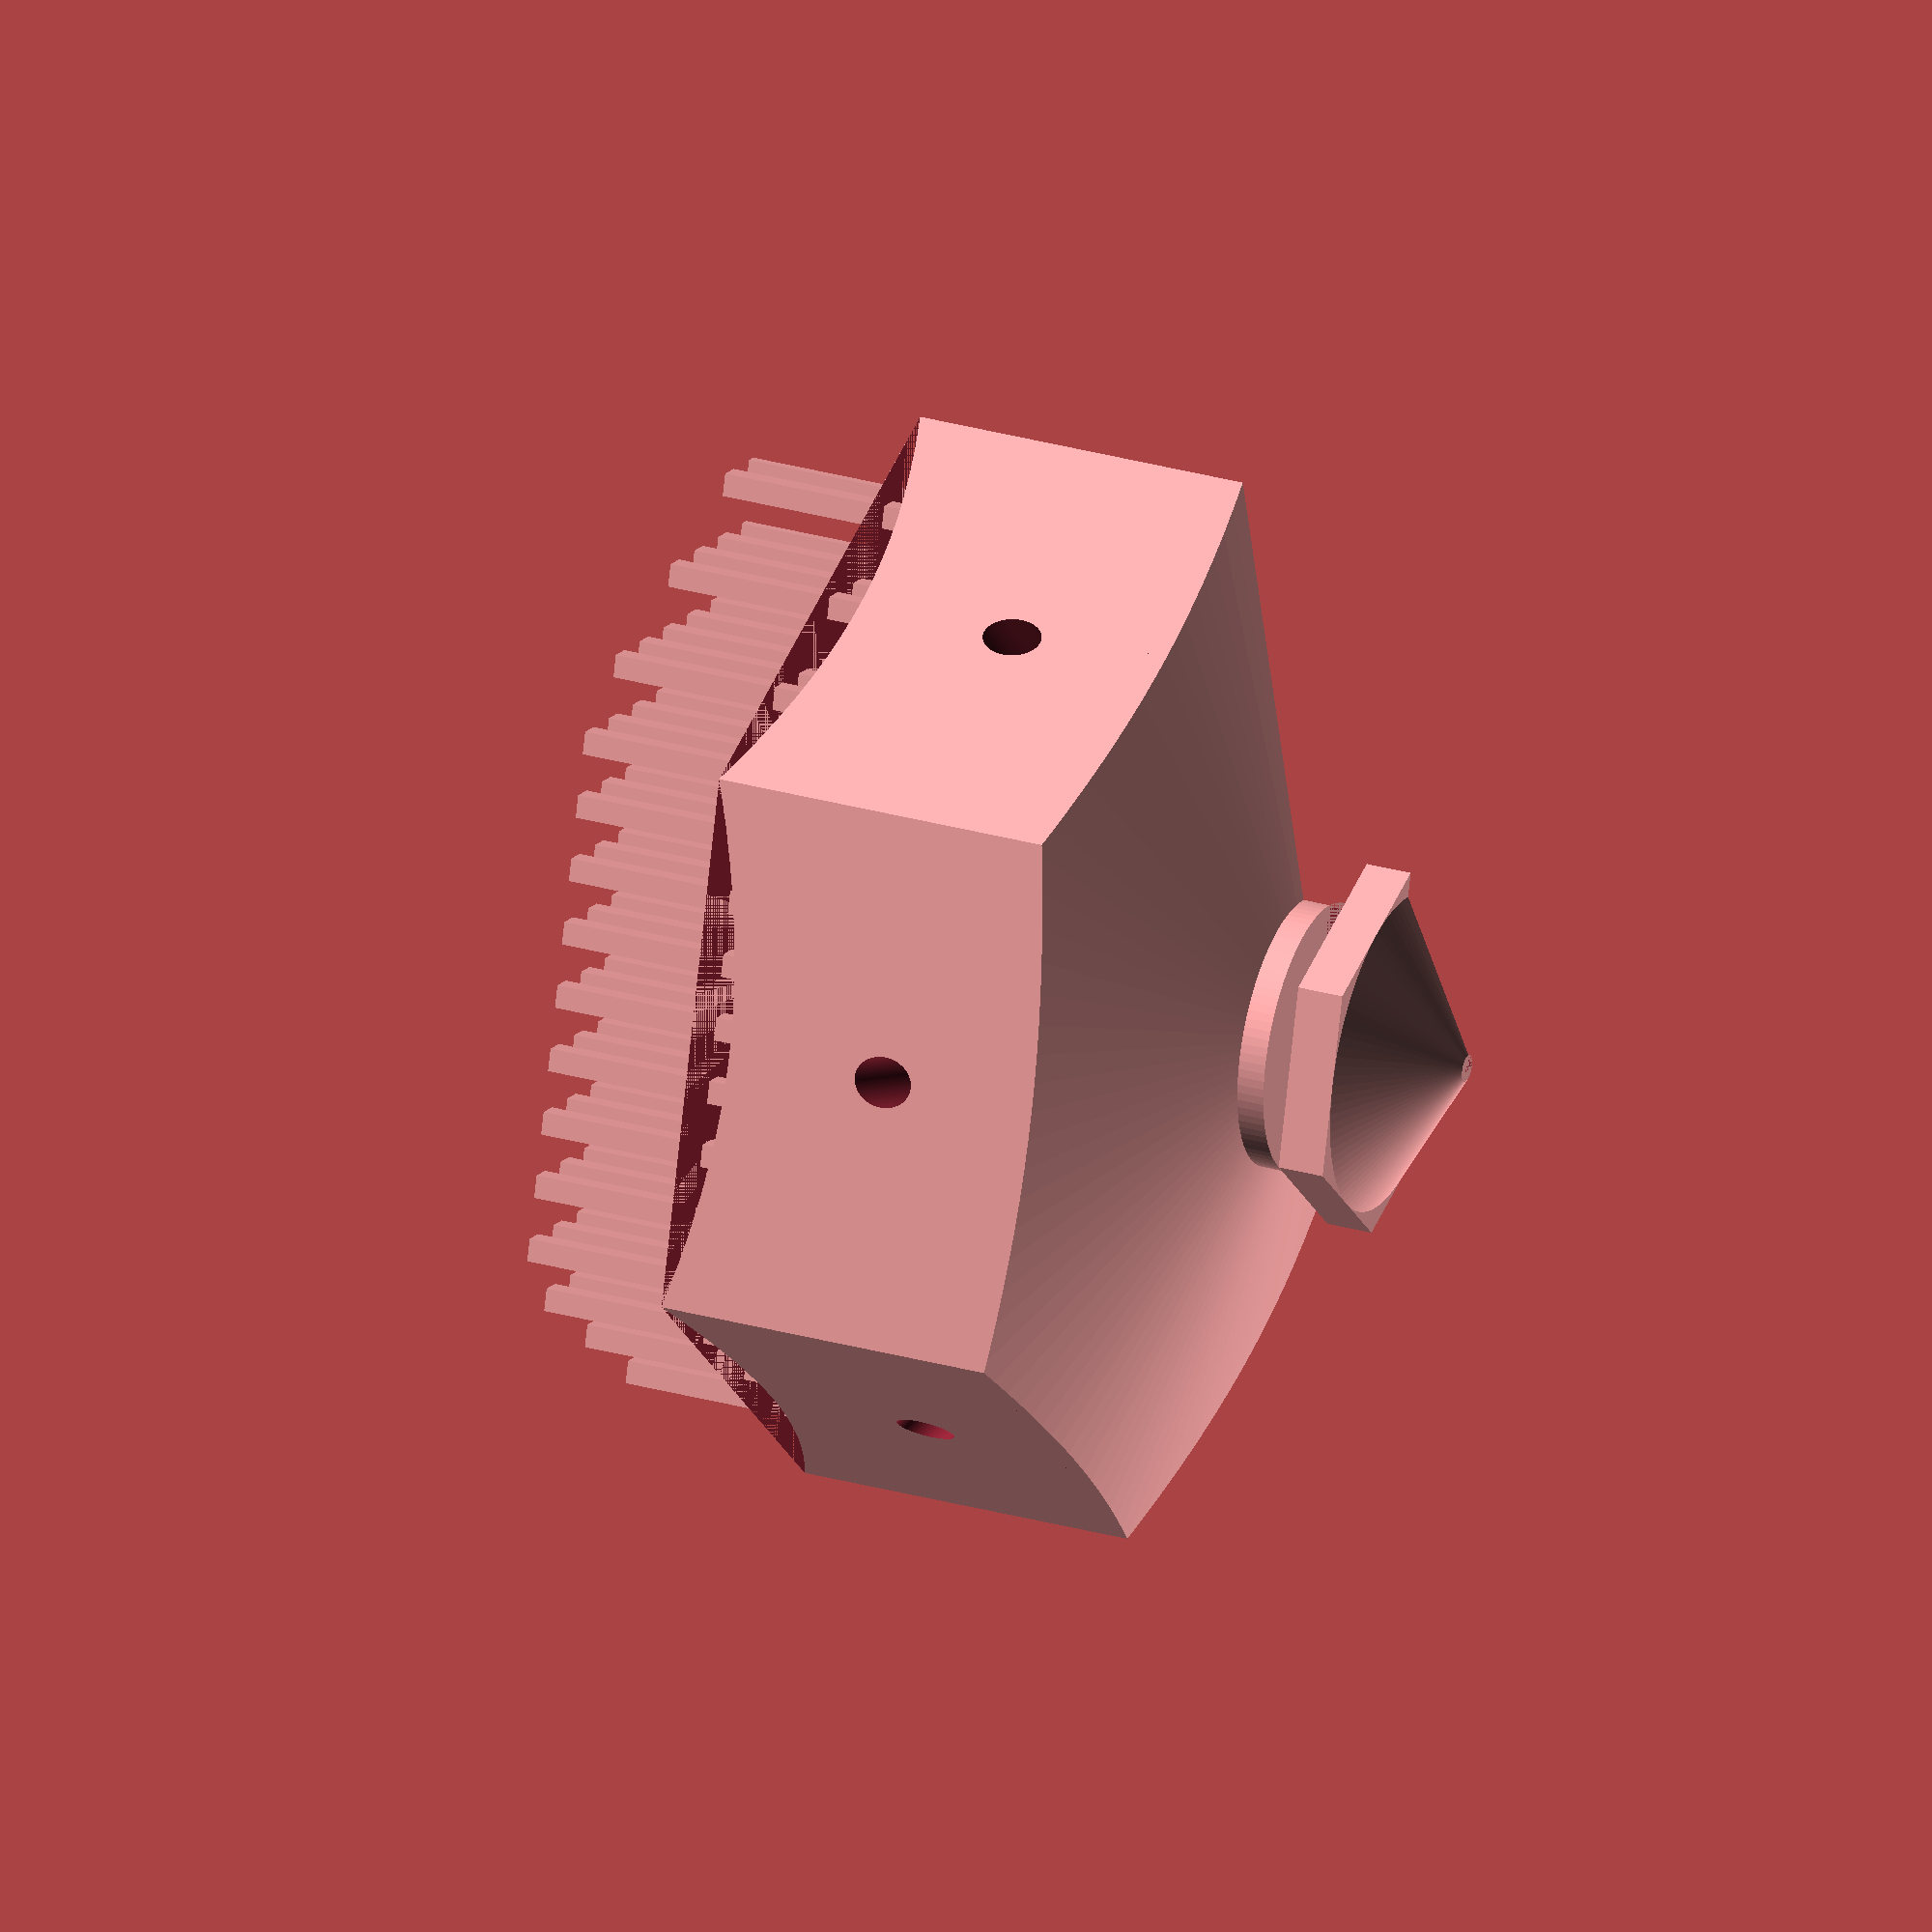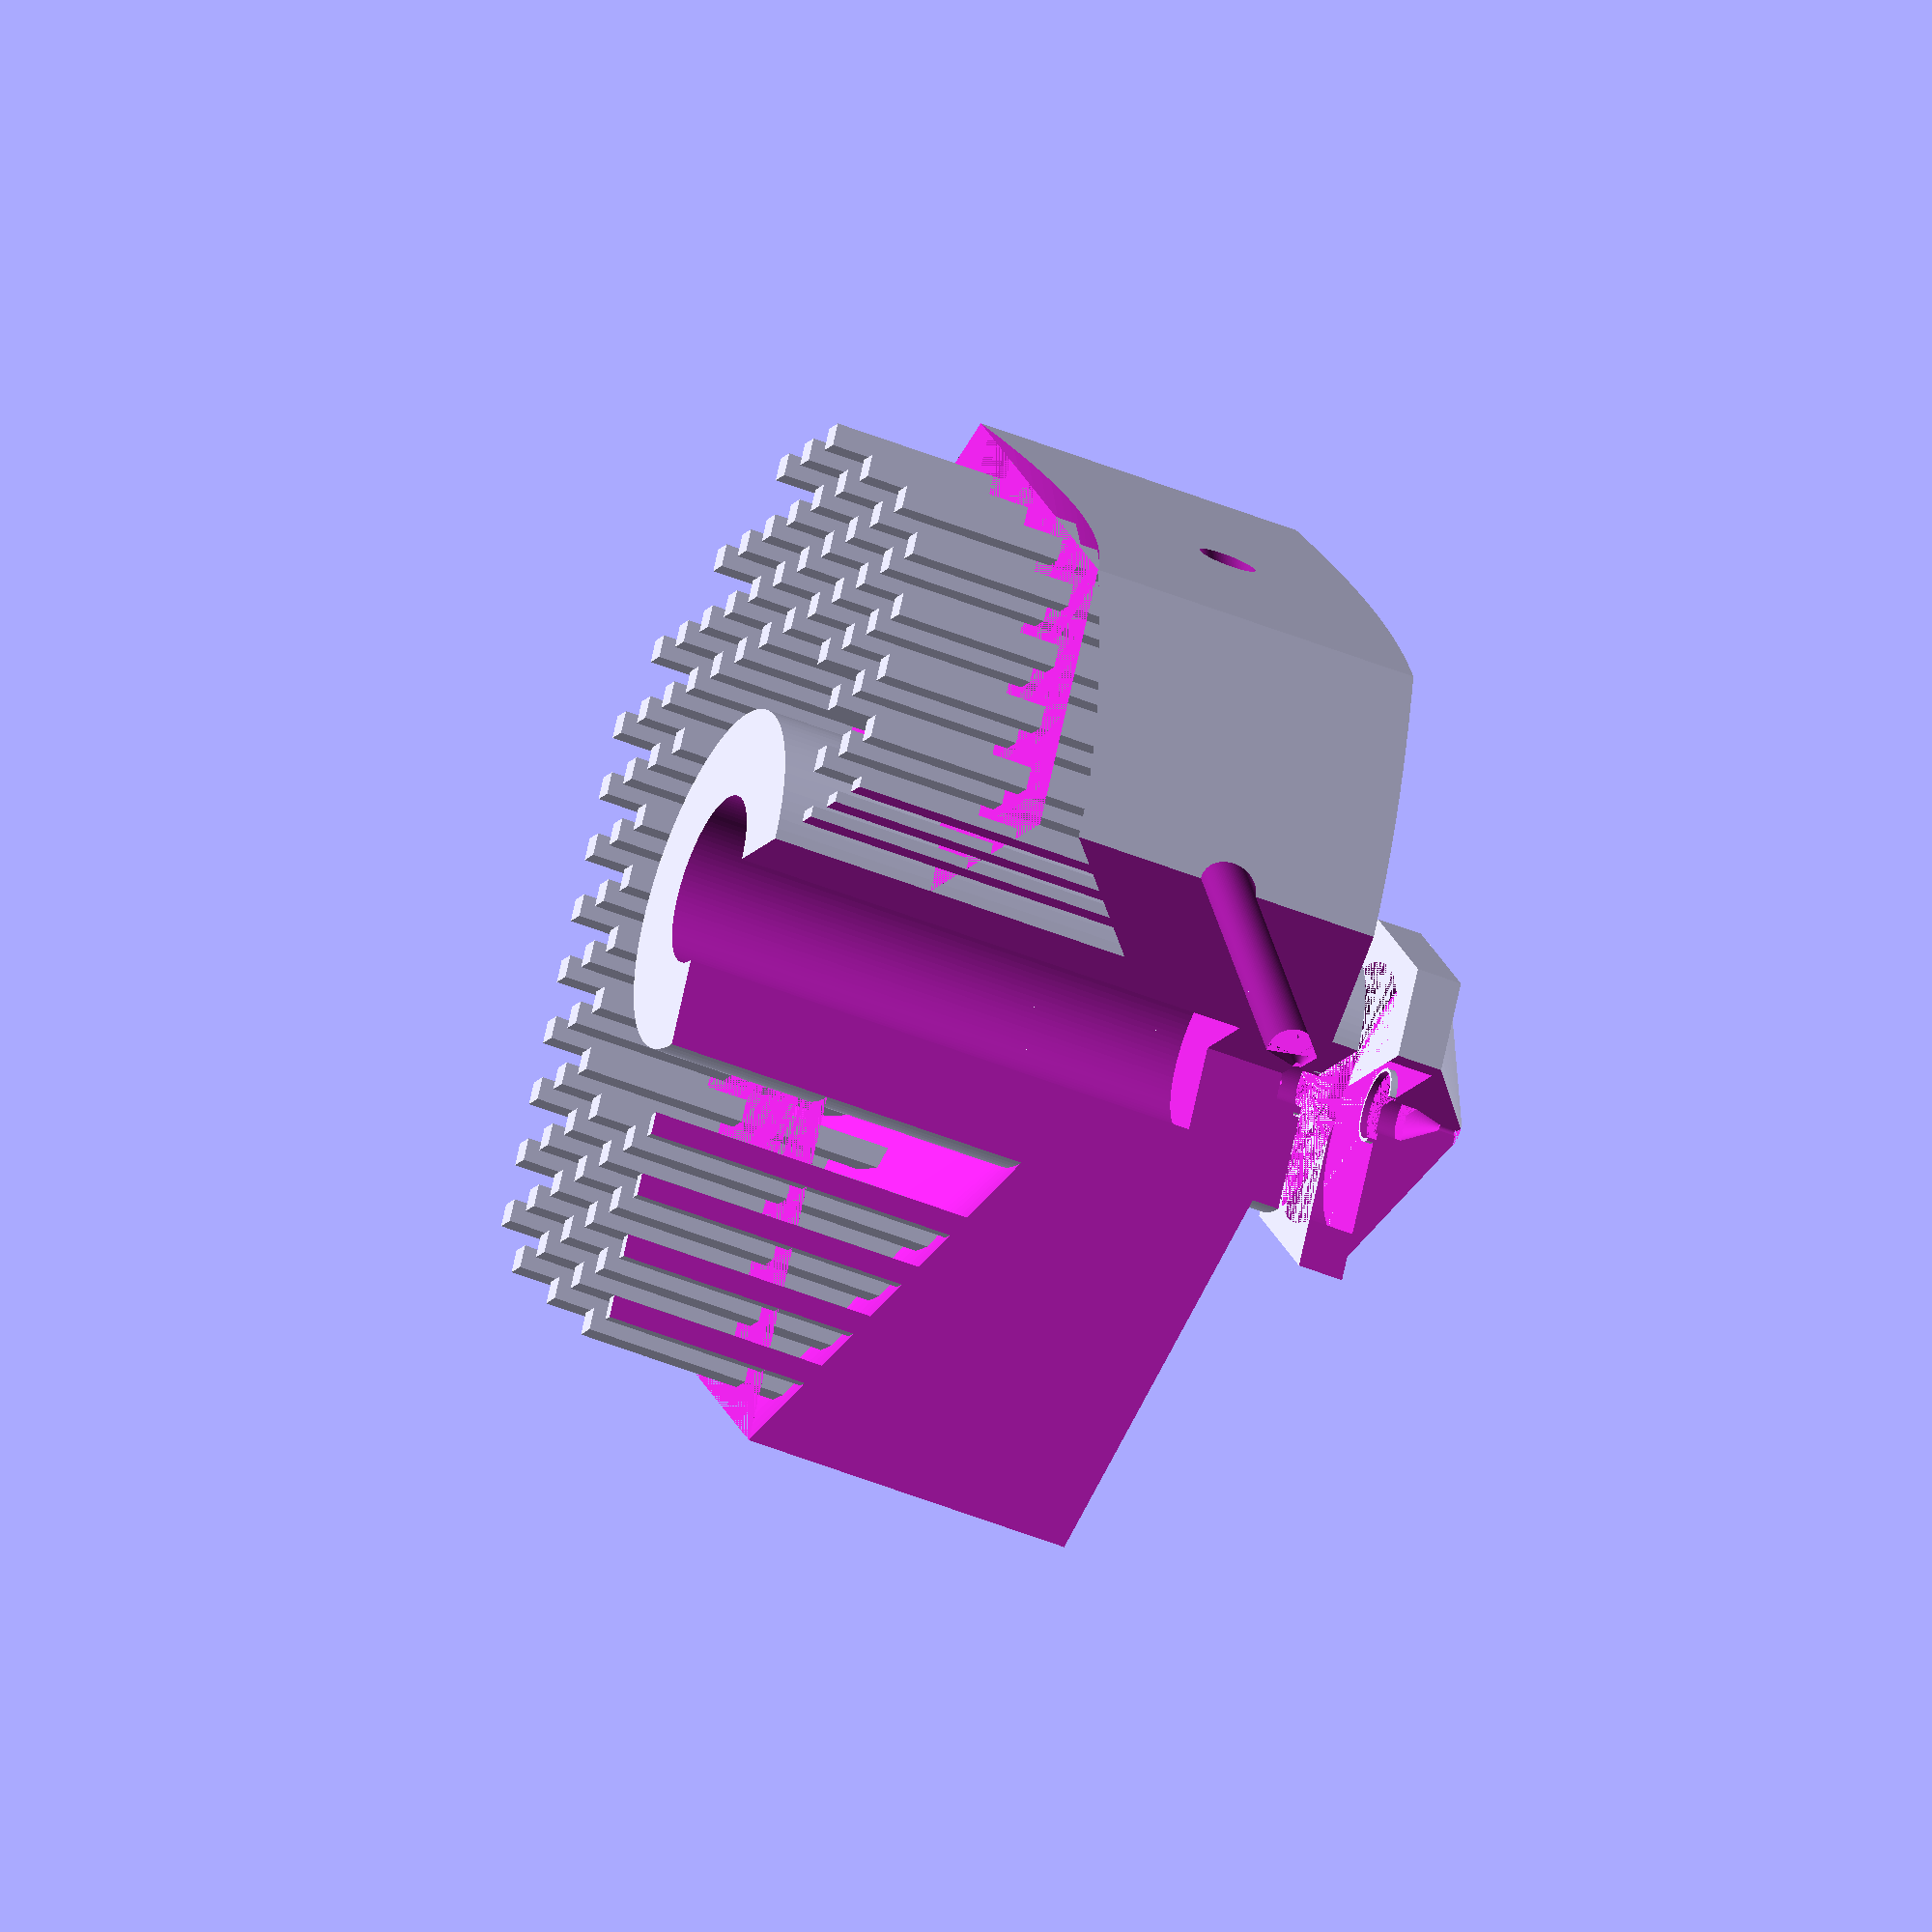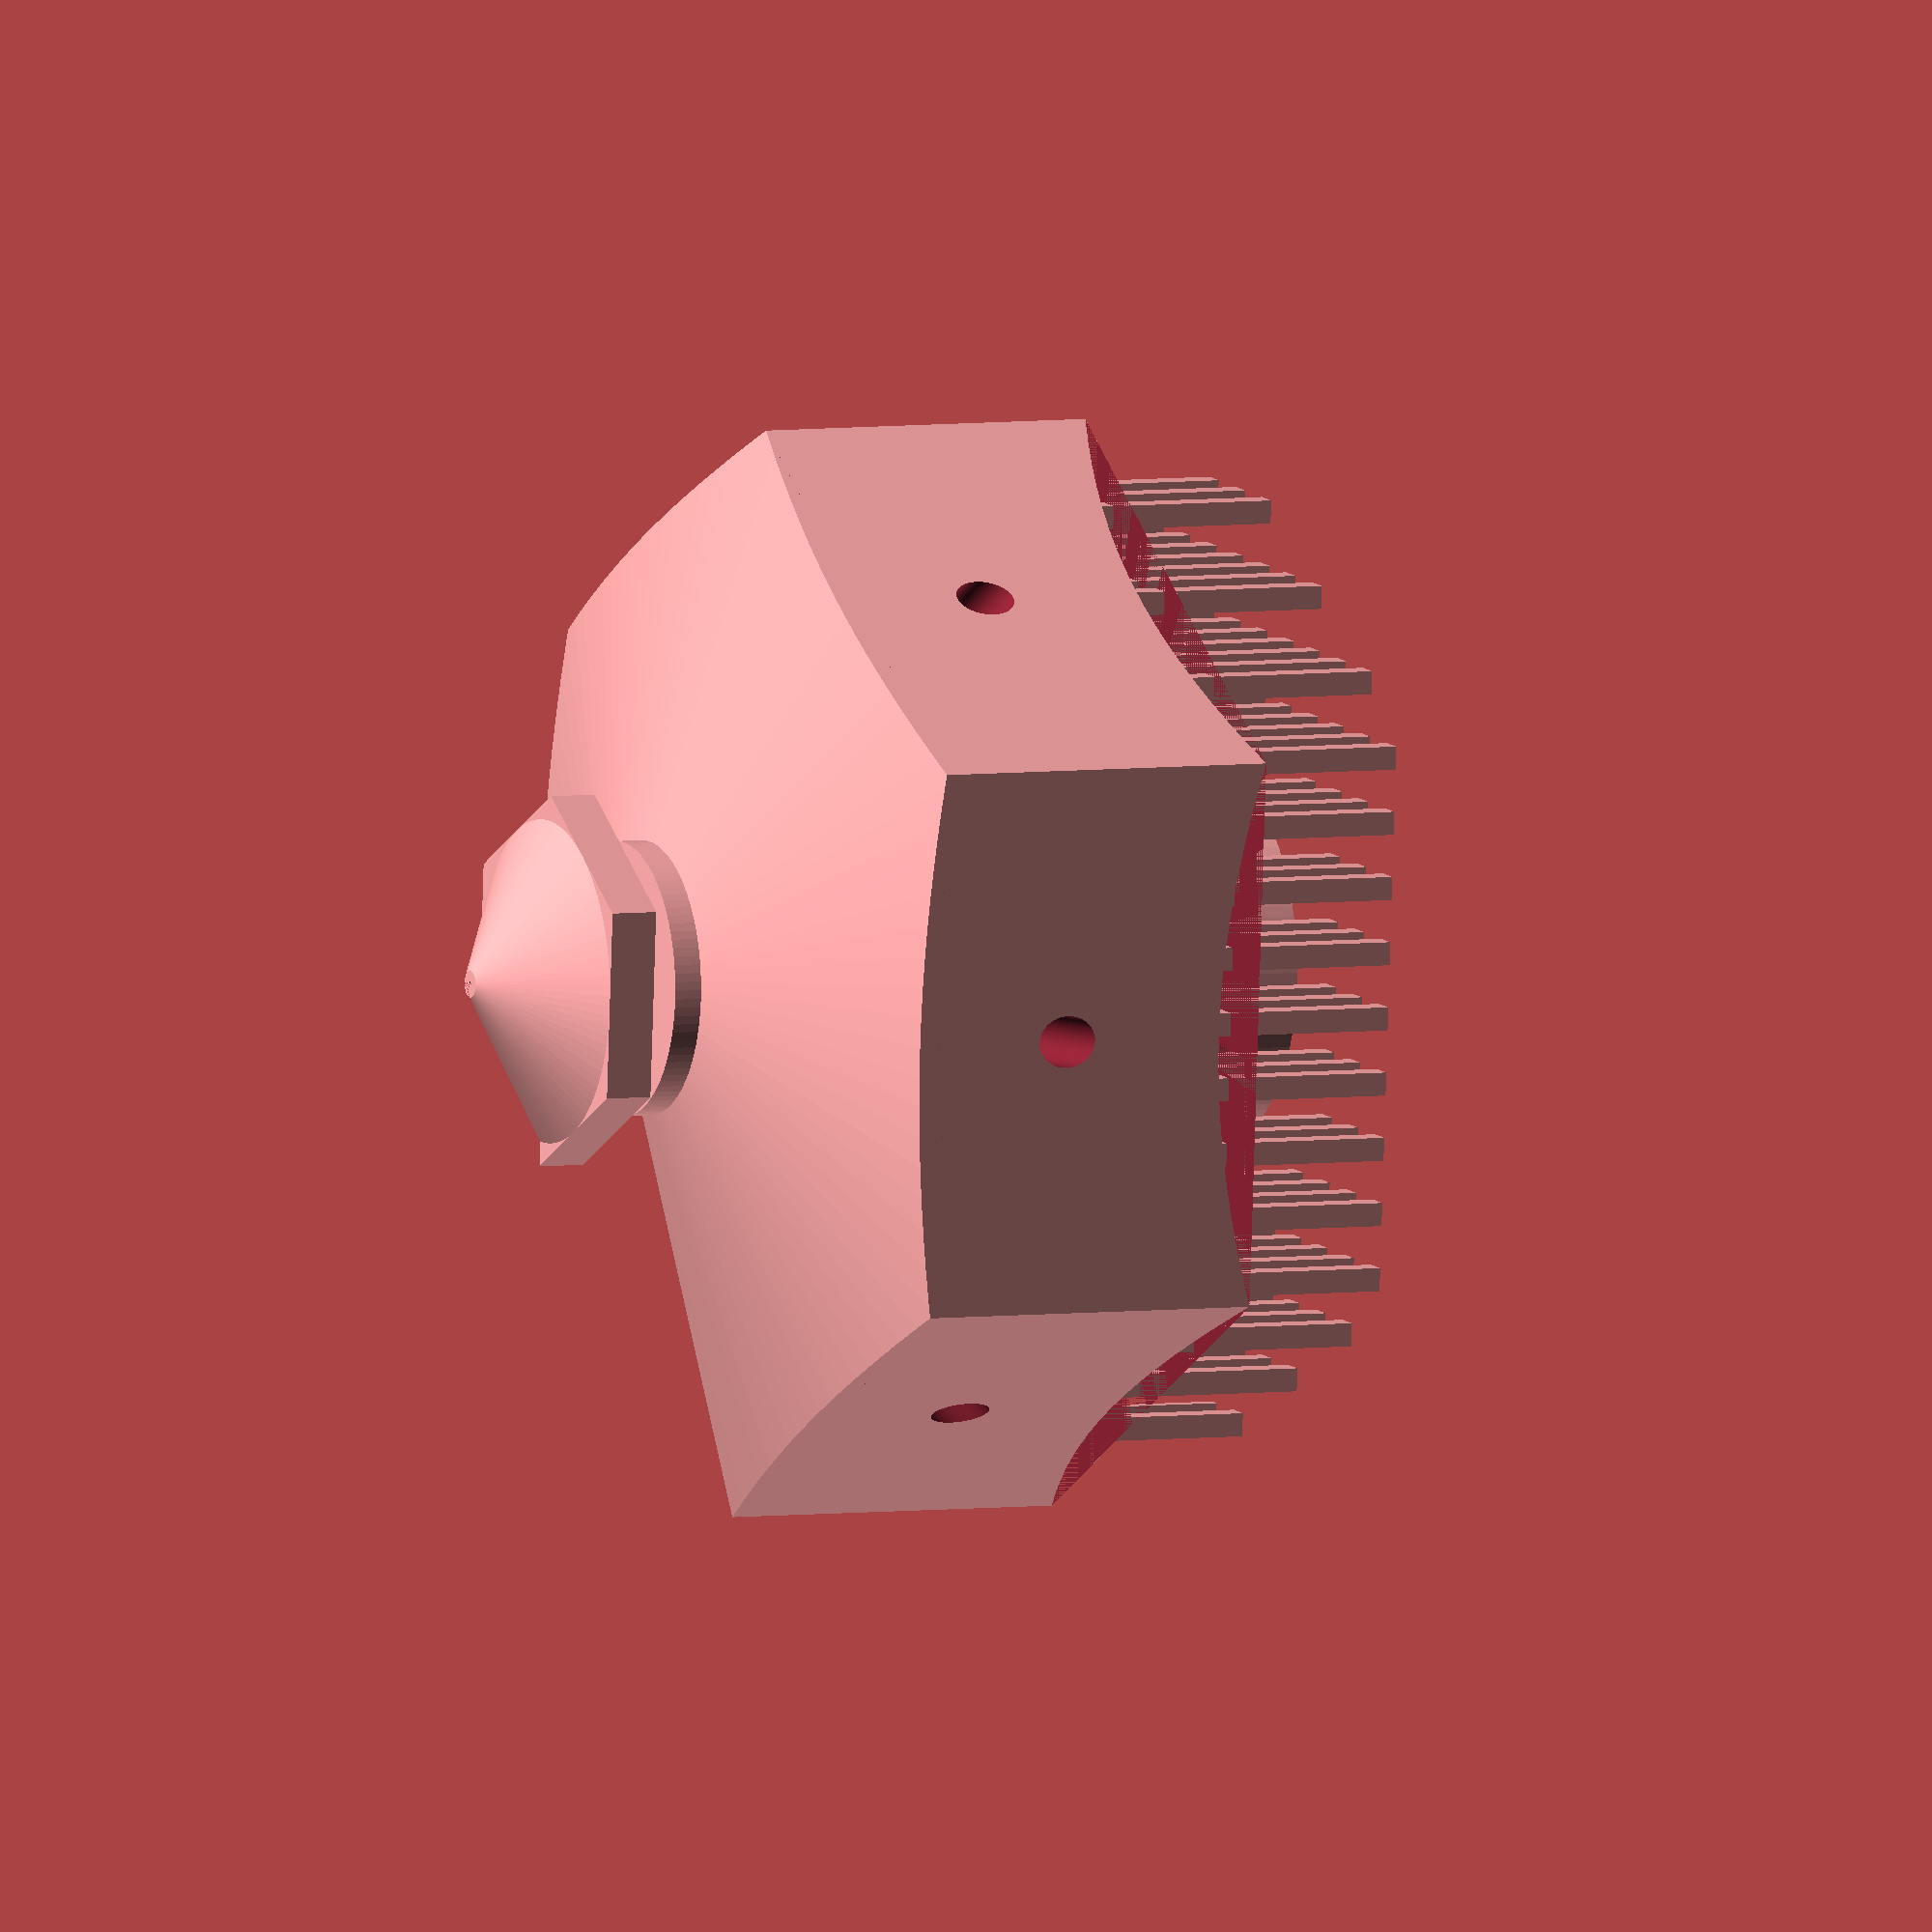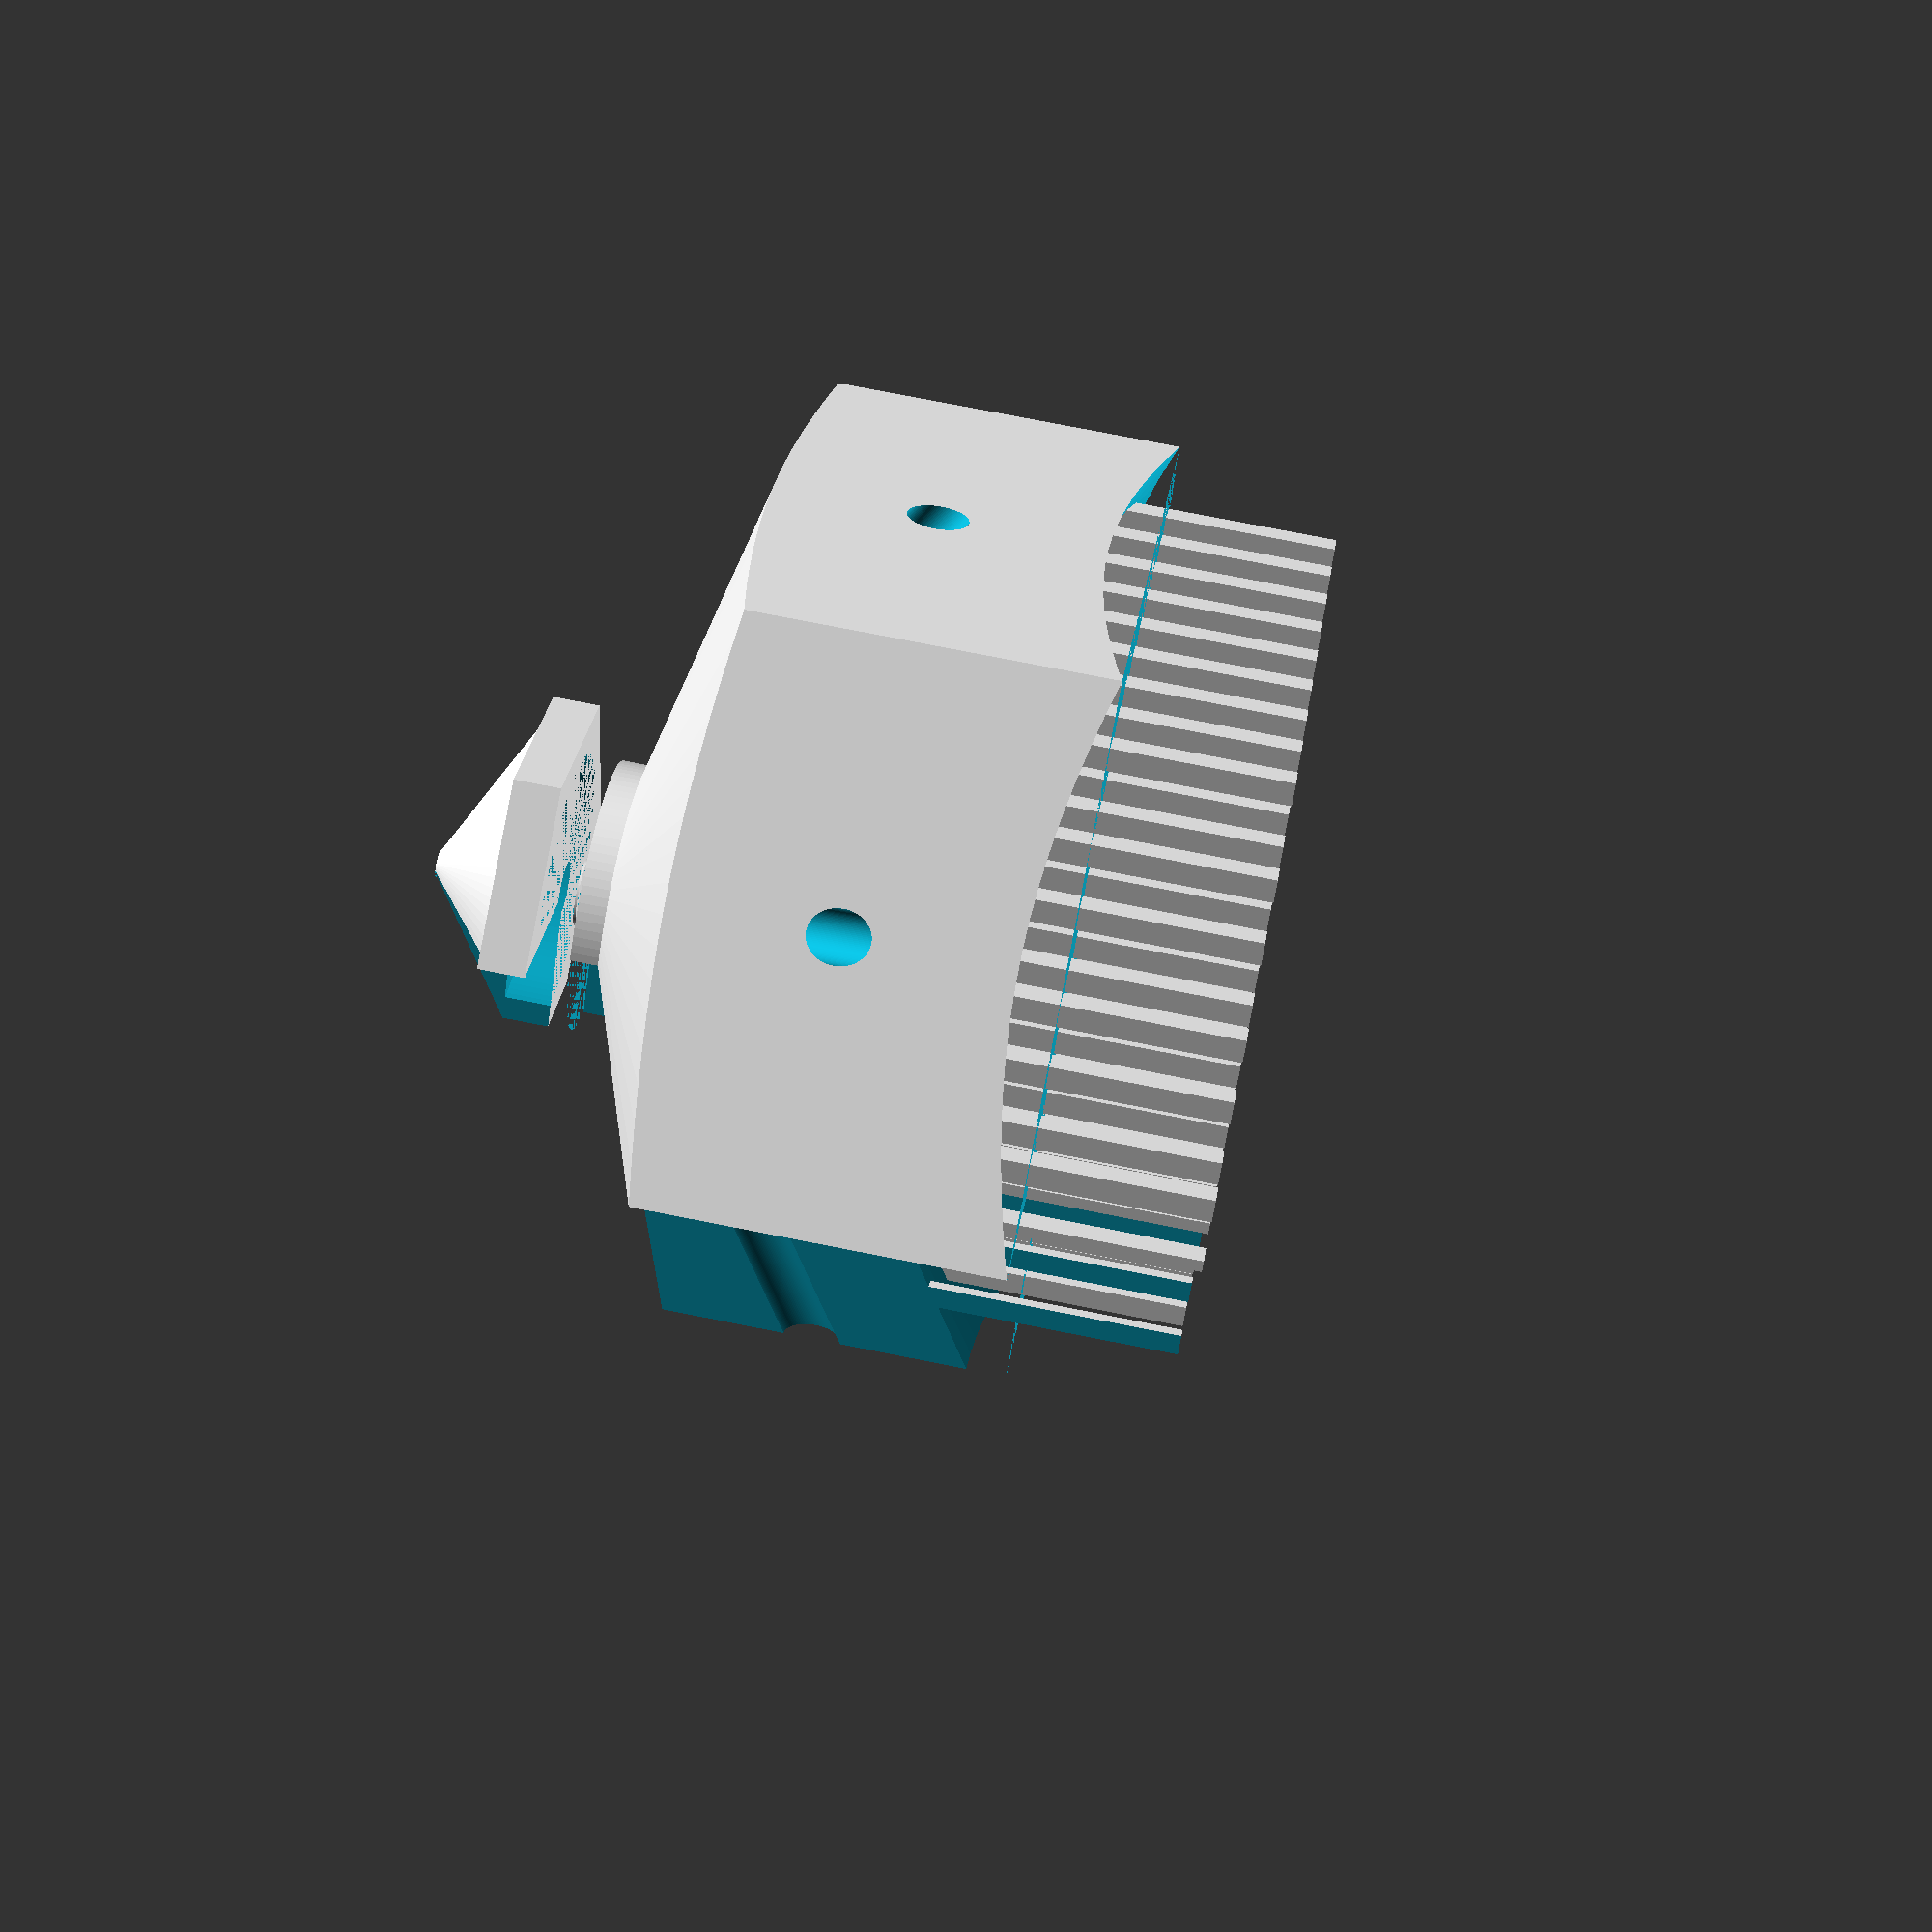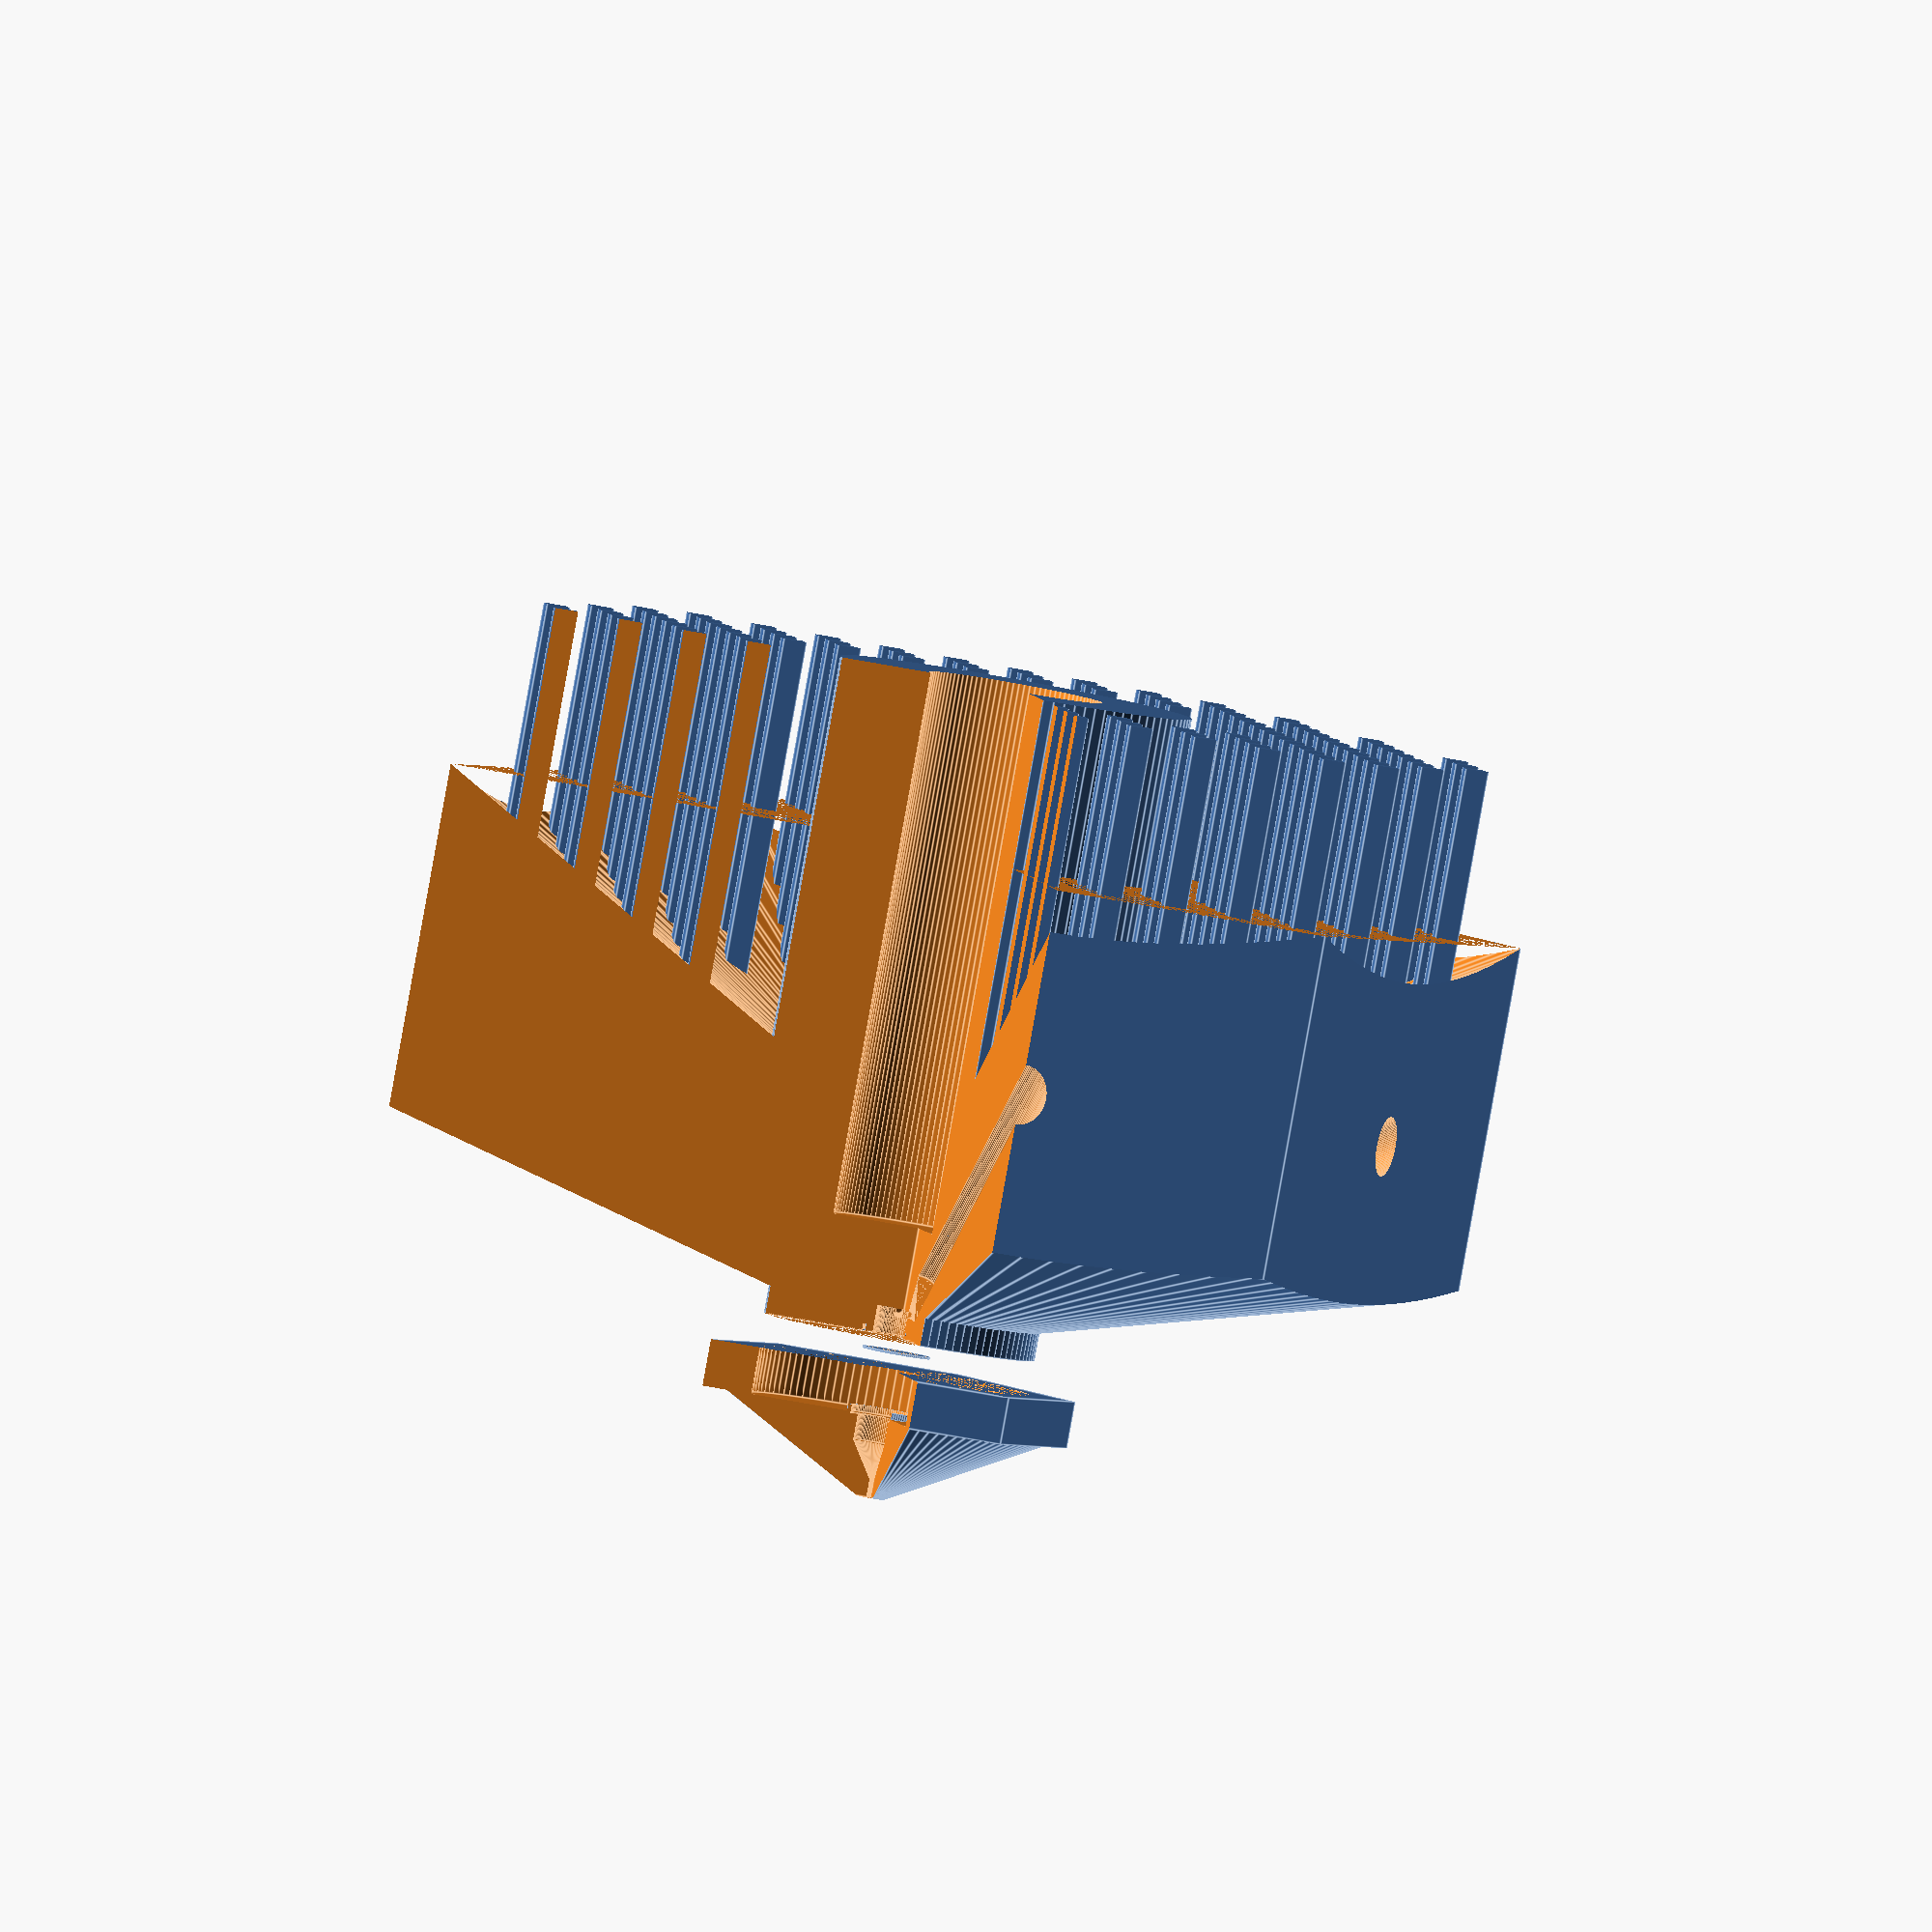
<openscad>
// TODO: PTFE connectors

// Design:
// * The filaments meet at a mix chamber.
// * Each filament is extruded into the mix chamber through a nozzle-sized hole.
// * The mix chamber has a mixing plate with many small holes that the combined
//   filament must pass through.
// * The actual extrusion nozzle is attached to the bottom end and mechanically
//   clamps the mixing plate into place.
// * Heater core is down the middle axle, which has some solid metal to act as
//   a heat body.
// * The heat body is wrapped in a silicone sock. This allows cooling to be
//   directed at the top end of the nozzle body without pulling heat away
//   from the core.
//
// Obvious challenge is the current design of the heat sink. The fins would be
// difficult to manufacture. Perhaps a design like the Diamond 5-colour hot end
// could be used, with each of the inputs being wrapped in a cylindrical
// heat sink instead.

nozzle_body_diameter_mm = 40;
nozzle_body_height_mm = 24;
heater_diameter_mm = 6.4;
heater_length_mm = 20;
heat_body_diameter_mm = 13;
heat_body_wrap_thickness_mm = 2.5;
heat_sink_fin_size_mm = 1.2;
heat_sink_fin_separation_mm = heat_sink_fin_size_mm + 1.2;
inlet_angle = 60;
ptfe_connector_thread_diameter_mm = 10;
ptfe_connector_thread_wall_thickness_mm = 2;
throat_diameter_mm = 1.9;
constriction_angle = 62;
internal_nozzle_diameter_mm = 0.3;
internal_nozzle_length_mm = 0.4;
mixing_chamber_height_mm = 1;
mixing_chamber_diameter_mm = 2;
mixing_chamber_wall_width_mm = 0.25;
external_nozzle_thread_diameter_mm = 10;
external_nozzle_thread_wall_thickness_mm = 1.8;
external_nozzle_diameter_mm = 0.4;
external_nozzle_length_mm = 0.65;
external_nozzle_foot_width_mm = 1;
external_nozzle_seal_diameter_mm = mixing_chamber_diameter_mm + 0.8;
external_nozzle_seal_thickness_mm = 0.25;
external_nozzle_seal_height_mm = 0.25;
mixing_plate_thickness_mm = 0.08;
mixing_plate_tolerance_mm = 0.05;
mixing_plate_hole_size_mm = 0.15;
mixing_plate_hole_separation_mm = 0.28;
mixing_plate_rim_width_mm = 0.2;

heat_body_radius_mm = heat_body_diameter_mm / 2;
throat_radius_mm = throat_diameter_mm / 2;
internal_nozzle_radius_mm = internal_nozzle_diameter_mm / 2;
mixing_chamber_radius_mm = mixing_chamber_diameter_mm / 2;
external_nozzle_thread_radius_mm = external_nozzle_thread_diameter_mm / 2;

constriction_distance_to_nozzle_diameter_mm = internal_nozzle_radius_mm / tan(constriction_angle / 2);
constriction_distance_to_throat_diameter_mm = throat_radius_mm / tan(constriction_angle / 2);

constriction_height_mm = constriction_distance_to_throat_diameter_mm - constriction_distance_to_nozzle_diameter_mm;

body_wall_distance_mm = cos(30) * nozzle_body_diameter_mm / 2;
body_inlet_height_mm = (body_wall_distance_mm - (internal_nozzle_radius_mm - mixing_chamber_radius_mm)) * cos(inlet_angle) + mixing_chamber_height_mm - internal_nozzle_diameter_mm;

mixing_plate_diameter_mm = external_nozzle_seal_diameter_mm - external_nozzle_seal_thickness_mm - mixing_plate_tolerance_mm;

external_nozzle_body_length_mm = mixing_chamber_height_mm + constriction_height_mm + external_nozzle_length_mm;
external_nozzle_body_diameter_mm = external_nozzle_thread_diameter_mm + external_nozzle_thread_wall_thickness_mm;
external_nozzle_thread_height_mm = (body_inlet_height_mm - throat_diameter_mm) * (external_nozzle_thread_diameter_mm - mixing_chamber_radius_mm - mixing_chamber_wall_width_mm) / nozzle_body_diameter_mm;

module ptfe_connector()
{

}

module filament_path(nozzle_length_mm, constriction_height_mm, throat_diameter_mm, nozzle_diameter_mm)
{
  translate([0, 0, nozzle_length_mm])
  {
    translate([0, 0, constriction_height_mm])
    cylinder(100, d = throat_diameter_mm, $fn = 100);
    cylinder(constriction_height_mm, d1 = nozzle_diameter_mm, d2 = throat_diameter_mm, $fn = 100);
  }
  
  cylinder(nozzle_length_mm, d = nozzle_diameter_mm, $fn = 100);
}

module inlet()
{
  translate([0, internal_nozzle_radius_mm - mixing_chamber_radius_mm, mixing_chamber_height_mm - internal_nozzle_diameter_mm])
  rotate([inlet_angle, 0, 0])
  filament_path(internal_nozzle_length_mm, constriction_height_mm, throat_diameter_mm, internal_nozzle_diameter_mm);
}

function hexagon_contains_point(hexagon_diameter, x, y)
  = let (side_length = hexagon_diameter  / 2)
    let (height = hexagon_diameter * cos(30))
    (abs(x) <= side_length / 2)
    ? (abs(y) <= height / 2)
    : let (t = (abs(x) - side_length / 2) / (hexagon_diameter / 4))
      (abs(y) <= (1 - t) * height / 2);

module body()
{
  difference()
  {
    cylinder(nozzle_body_height_mm, d = nozzle_body_diameter_mm, $fn = 6);
    
    translate([0, 0, nozzle_body_height_mm - heater_length_mm])
    cylinder(heater_length_mm * 2, d = heater_diameter_mm, $fn = 100);
    
    let (heat_break_height_mm = nozzle_body_height_mm - body_inlet_height_mm - throat_diameter_mm * sin(inlet_angle) - ptfe_connector_thread_diameter_mm * sin(inlet_angle) / 2 - ptfe_connector_thread_wall_thickness_mm)
    translate([0, 0, nozzle_body_height_mm - heat_break_height_mm])
    difference()
    {
      union()
      {
        cylinder(heat_break_height_mm + 5, d = 2 * nozzle_body_diameter_mm);
        
        let (taper_height_mm = (nozzle_body_diameter_mm - heat_body_diameter_mm) / tan(inlet_angle) / 2)
        translate([0, 0, -taper_height_mm])
        cylinder(taper_height_mm, d1 = heat_body_diameter_mm, d2 = nozzle_body_diameter_mm, $fn = 100);
      }
      
      cylinder(5 * heat_break_height_mm, d = heat_body_diameter_mm, center = true, $fn = 100);
      
      let (grid_spots = floor(nozzle_body_diameter_mm / heat_sink_fin_separation_mm / 2))
      for (i = [-grid_spots : grid_spots])
        for (j = [-grid_spots : grid_spots])
          let (x = i * heat_sink_fin_separation_mm)
          let (y = j * heat_sink_fin_separation_mm)
          let (r = sqrt(x * x + y * y))
          if ((r > heat_body_radius_mm + heat_body_wrap_thickness_mm) && hexagon_contains_point(nozzle_body_diameter_mm - heat_sink_fin_size_mm * 1.5, x, y))
            translate([x, y, 0])
            rotate([0, 0, 45])
            cylinder(3 * heat_break_height_mm, d = heat_sink_fin_size_mm, center = true, $fn = 4);
    }
    
    cylinder(mixing_chamber_height_mm, d = mixing_chamber_diameter_mm, $fn = 100);

    for (i = [1 : 6])
      rotate([0, 0, i * 60])
      inlet();
      
    let (bottom_edge_rise_mm = body_inlet_height_mm + throat_diameter_mm * sin(inlet_angle) - ptfe_connector_thread_diameter_mm * sin(inlet_angle) / 2 - ptfe_connector_thread_wall_thickness_mm)
    {
      difference()
      {
        translate([0, 0, -50 + bottom_edge_rise_mm])
        cube([100, 100, 100], center = true);
        
        cylinder(bottom_edge_rise_mm, d1 = mixing_chamber_diameter_mm + mixing_chamber_wall_width_mm * 2, d2 = nozzle_body_diameter_mm, $fn = 100);
        cylinder(body_inlet_height_mm, d = external_nozzle_thread_diameter_mm, $fn = 100);
      }
    }

    difference()
    {
      cylinder(external_nozzle_seal_height_mm, d = external_nozzle_seal_diameter_mm, $fn = 100);
      cylinder(external_nozzle_seal_height_mm * 3, d = external_nozzle_seal_diameter_mm - external_nozzle_seal_thickness_mm, $fn = 100);
    }
  }
}

module mixing_plate()
{
  difference()
  {
    cylinder(mixing_plate_thickness_mm, d = mixing_plate_diameter_mm, $fn = 100);
    
    let (column_count_mm = mixing_plate_diameter_mm / mixing_plate_hole_separation_mm)
    let (row_count_mm = ceil(column_count_mm * sqrt(3) / 2))
    let (row_separation_mm = mixing_plate_hole_separation_mm / (sqrt(3) / 2))
    for (x = [-ceil(column_count_mm / 2) : ceil(column_count_mm / 2)])
    for (y = [-ceil(row_count_mm / 2) : ceil(row_count_mm / 2)])
      let (row_offset_mm = (y % 2) * mixing_plate_hole_separation_mm / 2)
      let (dx = x * mixing_plate_hole_separation_mm + row_offset_mm)
      let (dy = y * row_separation_mm)
      let (d = sqrt(dx * dx + dy * dy))
      if (d < mixing_plate_diameter_mm / 2 - mixing_plate_rim_width_mm)
        translate([dx, dy, 0])
          cylinder(3 * mixing_plate_thickness_mm, d = mixing_plate_hole_size_mm, center = true, $fn = 100);
  }
}

module nozzle()
{
  union()
  {
    difference()
    {
      union()
      {
        cylinder(external_nozzle_body_length_mm, d1 = external_nozzle_foot_width_mm, d2 = external_nozzle_body_diameter_mm, $fn = 100);
        
        translate([0, 0, external_nozzle_body_length_mm])
        cylinder(external_nozzle_thread_height_mm, d = external_nozzle_body_diameter_mm / cos(30), $fn = 6);
      }
      
      translate([0, 0, external_nozzle_body_length_mm])
      cylinder(external_nozzle_thread_height_mm, d = external_nozzle_thread_diameter_mm, $fn = 100);
      
      filament_path(external_nozzle_length_mm, constriction_height_mm, mixing_chamber_diameter_mm, internal_nozzle_diameter_mm);

      translate([0, 0, external_nozzle_body_length_mm - mixing_plate_thickness_mm])
      cylinder(mixing_plate_thickness_mm * 2, d = external_nozzle_seal_diameter_mm - external_nozzle_seal_thickness_mm, $fn = 100);
    }

    translate([0, 0, external_nozzle_body_length_mm])
    difference()
    {
      cylinder(external_nozzle_seal_height_mm, d = external_nozzle_seal_diameter_mm, $fn = 100);
      cylinder(external_nozzle_seal_height_mm * 3, d = external_nozzle_seal_diameter_mm - external_nozzle_seal_thickness_mm, $fn = 100);
    }
    
  }
      
}

difference()
{
  body();
  cube(100);
}

translate([0, 0, -(external_nozzle_body_length_mm - external_nozzle_thread_height_mm) / 2])
mixing_plate();

translate([0, 0, -external_nozzle_body_length_mm * 2])
difference()
{
  nozzle();
  cube([100, 100, 100]);
}

</openscad>
<views>
elev=329.8 azim=253.8 roll=112.1 proj=o view=wireframe
elev=46.4 azim=119.8 roll=64.9 proj=o view=wireframe
elev=175.2 azim=265.6 roll=293.5 proj=o view=solid
elev=103.7 azim=47.0 roll=258.8 proj=p view=wireframe
elev=87.4 azim=171.2 roll=349.8 proj=o view=edges
</views>
